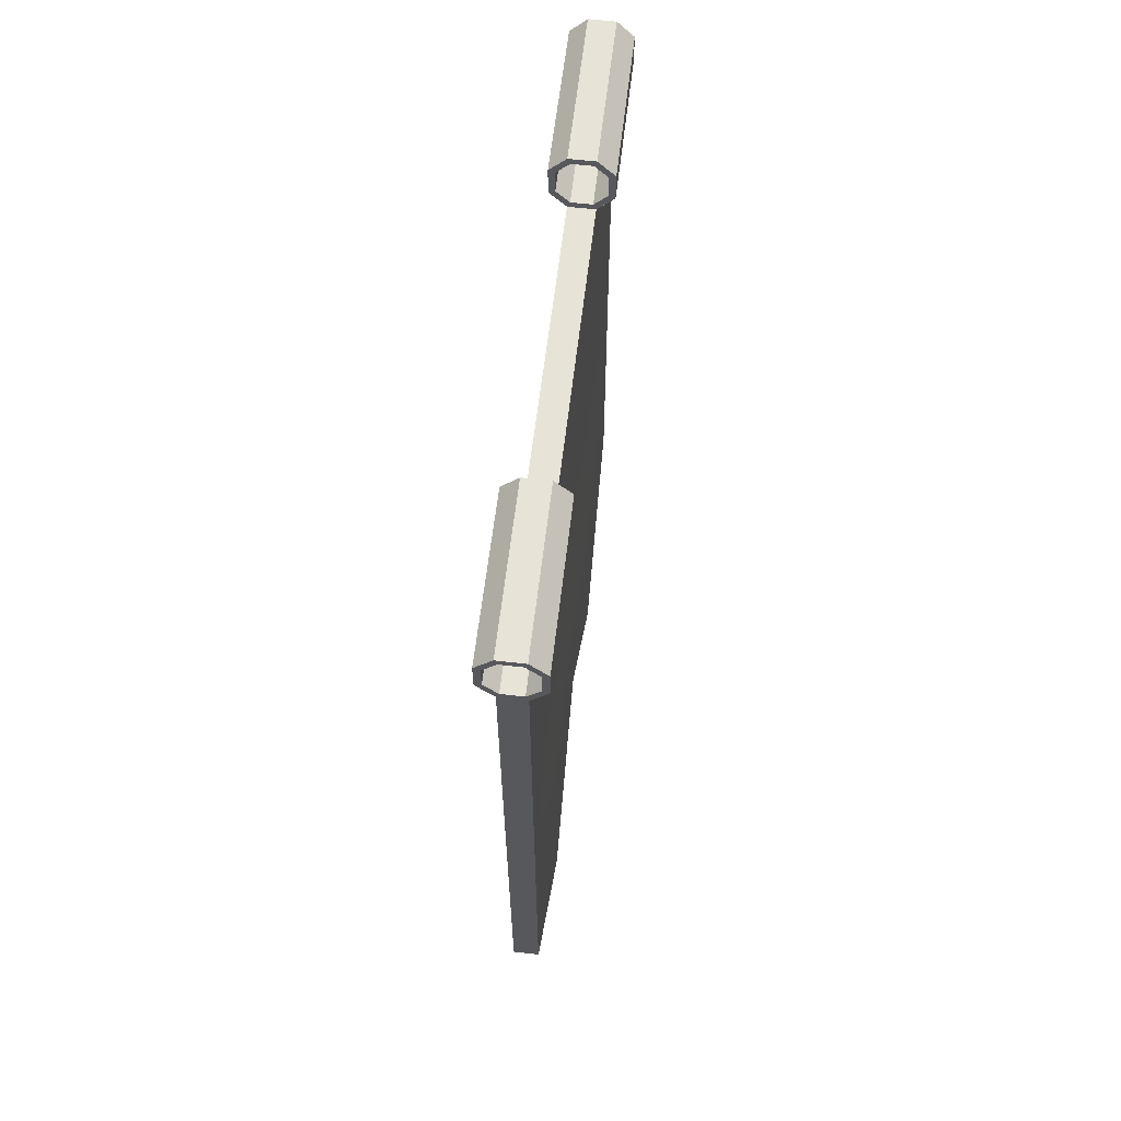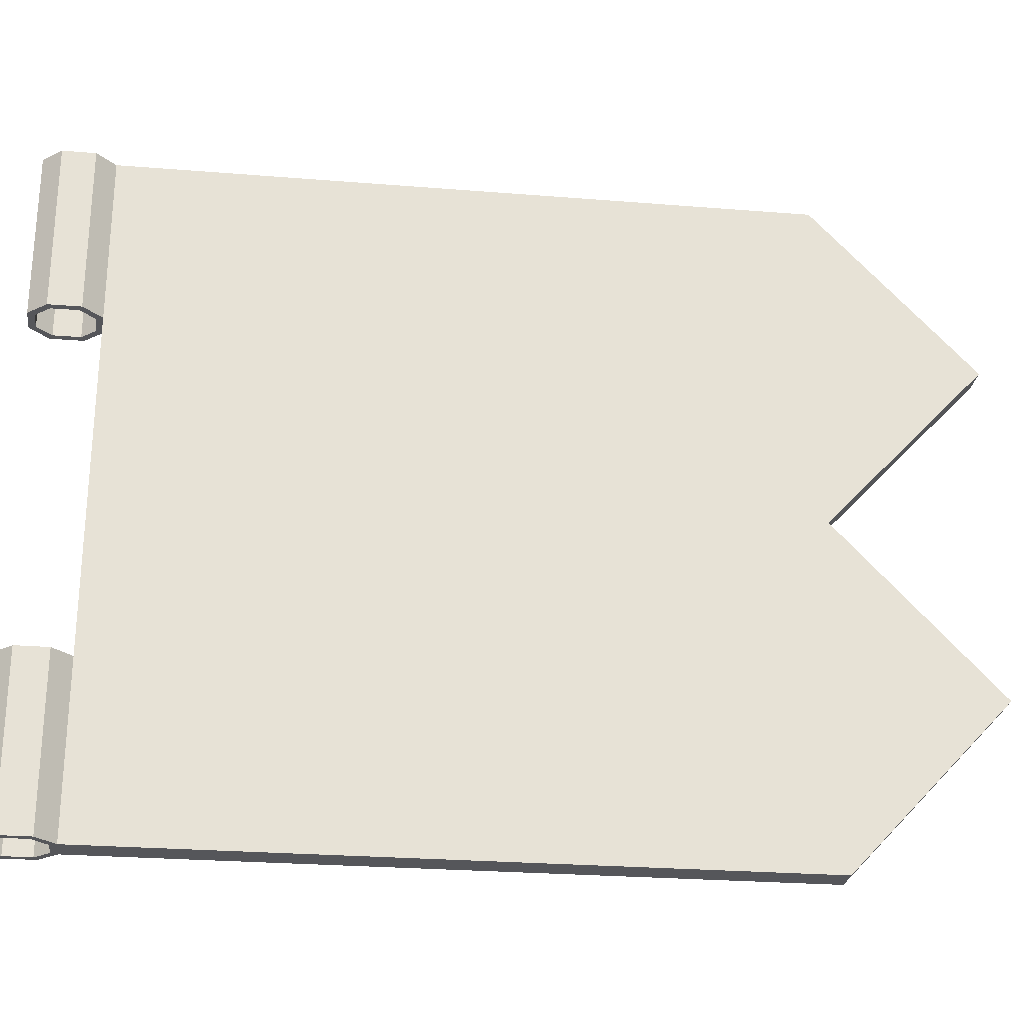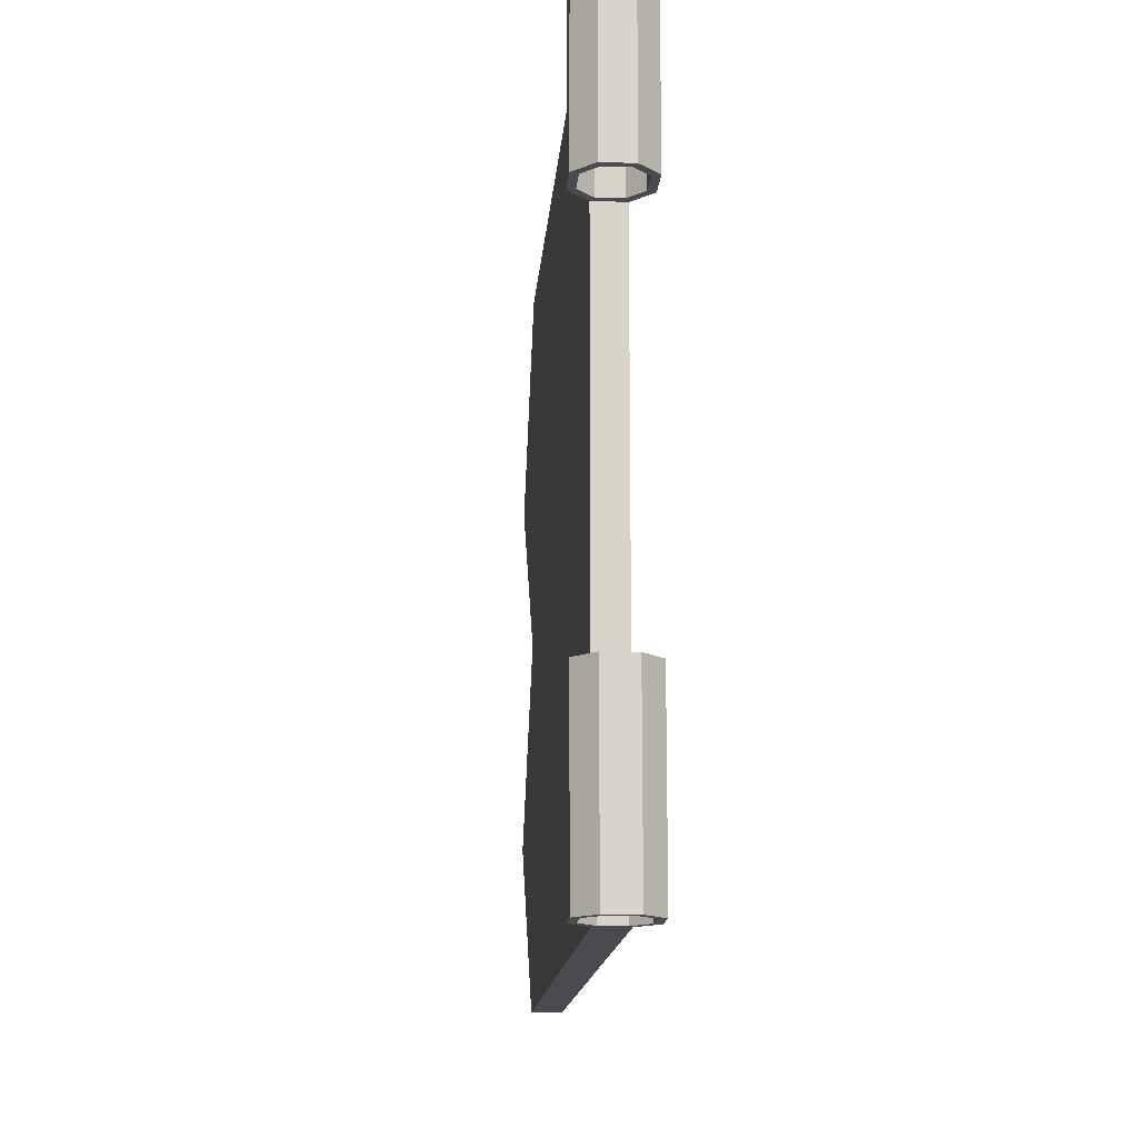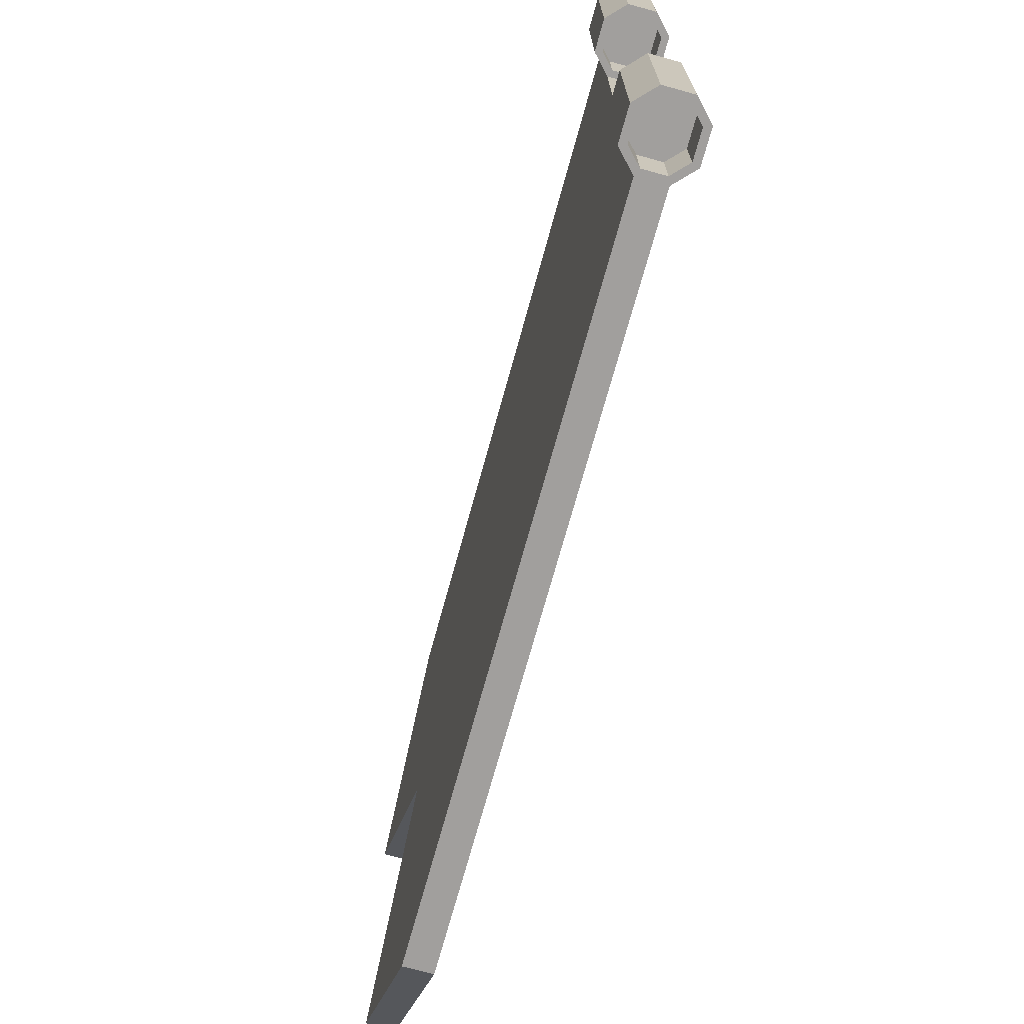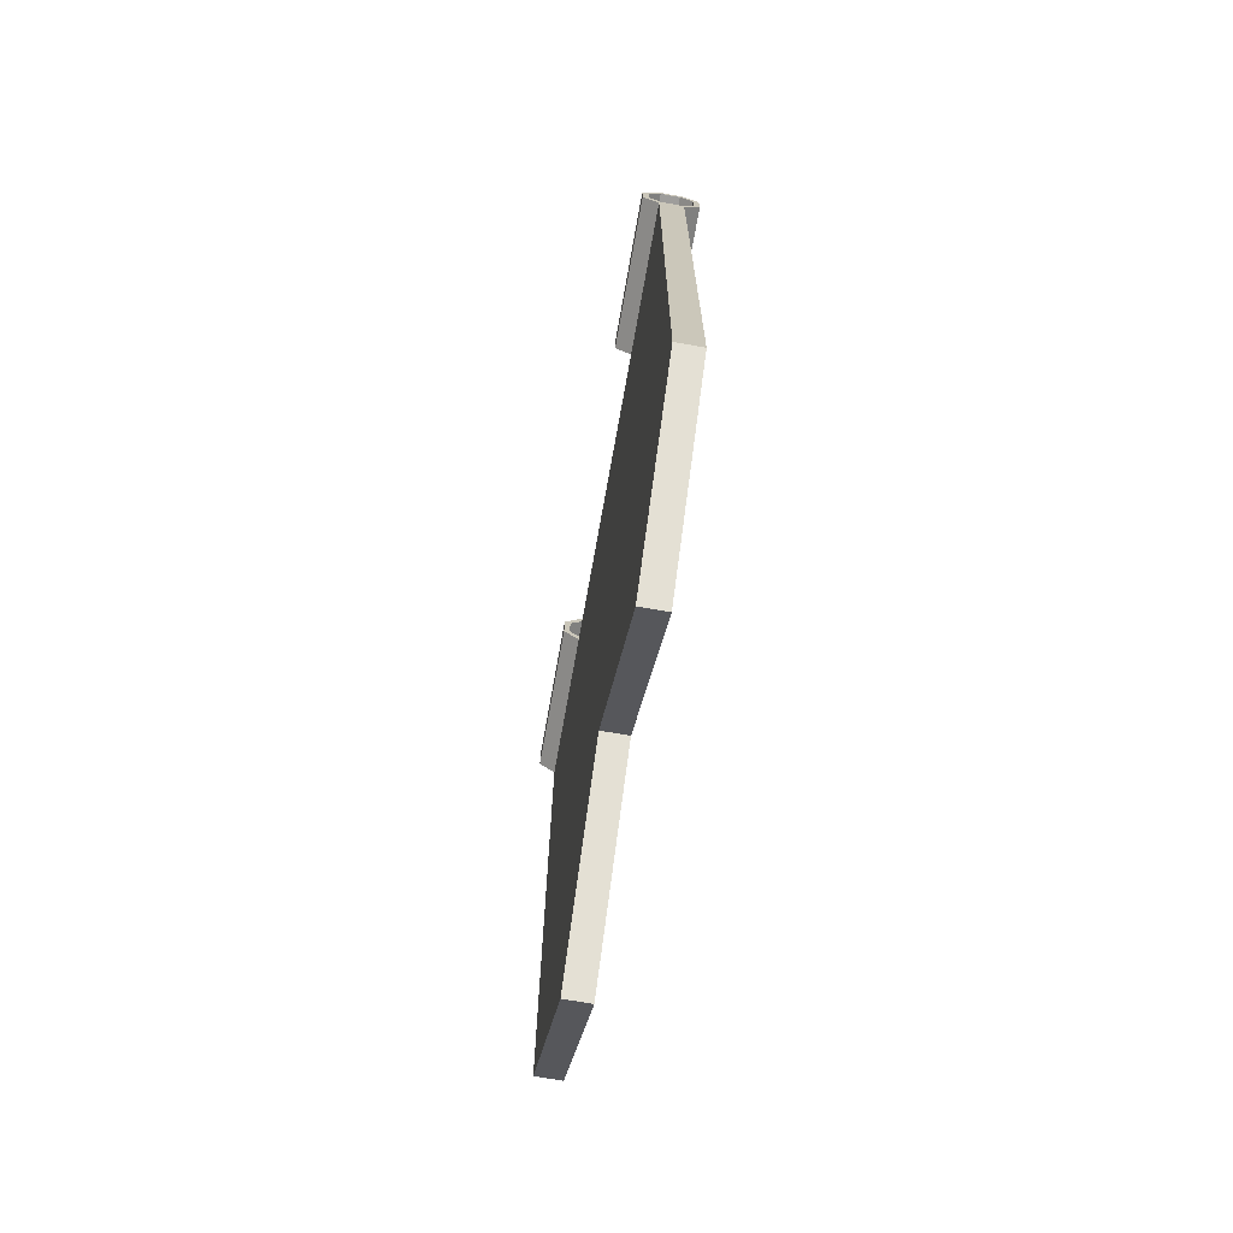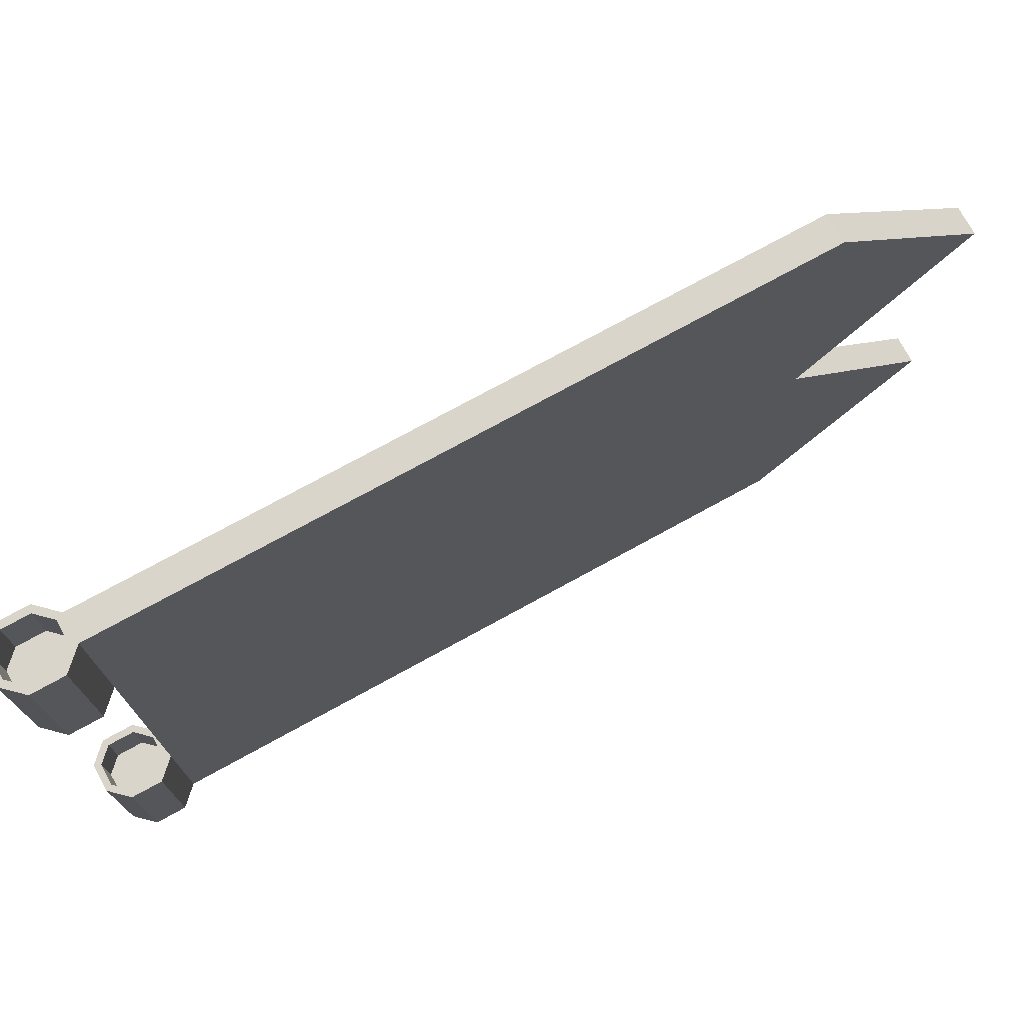
<metadata>
{"format":"obj","ext":"obj","renderer":"f3d","projection":"perspective","resolution":1024,"background":"white","views":[{"elev":61.6,"azim":-173.3,"up":"+Y"},{"elev":-26.1,"azim":-97.4,"up":"+Z"},{"elev":-14.2,"azim":175.8,"up":"+Z"},{"elev":-71.5,"azim":164.5,"up":"+Z"},{"elev":-70.4,"azim":-10.1,"up":"+Y"},{"elev":74.5,"azim":-118.9,"up":"+Z"}]}
</metadata>
<code>
o BannerD_Cube.016
v -0.04245 -0.825 -0.952
v 0.03509 -0.8251 -0.952
v 0.0351 -0.8251 0.952
v -0.04245 -0.825 0.952
v -0.0306 1.098 -0.952
v 0.0306 1.098 -0.952
v 0.0306 1.098 0.952
v -0.0306 1.098 0.952
v -0.04335 -1.272 -0.476
v -0.04245 -0.825 -0
v -0.04335 -1.272 0.476
v 0.03419 -1.272 -0.476
v 0.0351 -0.8251 0
v 0.03419 -1.272 0.476
v -0.0304 1.098 -0.476
v -0.03877 1.079 -0
v -0.0304 1.098 0.476
v 0.03877 1.079 0
v 0.0308 1.098 0.476
v -0.03009 1.255 0.476
v -0.0306 1.255 0.952
v 0.03111 1.255 0.476
v 0.0306 1.255 0.952
v -0.03009 1.255 -0.476
v -0.0693 1.139 0.476
v -0.06958 1.139 0.952
v 0.06986 1.139 0.476
v 0.06958 1.139 0.952
v 0.06958 1.139 -0.952
v 0.06986 1.139 -0.476
v -0.06915 1.214 0.476
v -0.06958 1.214 0.952
v 0.07001 1.214 0.476
v 0.06958 1.214 0.952
v 0.03877 1.079 0.952
v -0.03877 1.079 0.952
v 0.03877 1.274 0.952
v -0.03877 1.274 0.952
v 0.08862 1.131 0.952
v 0.08862 1.222 0.952
v -0.08862 1.222 0.952
v -0.08862 1.131 0.952
v -0.03877 1.079 0.476
v 0.03877 1.079 0.476
v -0.03822 1.274 0.476
v 0.03877 1.274 0.476
v -0.08862 1.222 0.476
v -0.08862 1.131 0.476
v 0.08907 1.221 0.476
v 0.08862 1.131 0.476
v -0.03877 1.079 -0.476
v 0.03877 1.079 -0.476
v -0.03822 1.274 -0.476
v 0.03932 1.274 -0.476
v -0.08836 1.132 -0.476
v -0.08817 1.222 -0.476
v 0.08907 1.221 -0.476
v 0.08862 1.131 -0.476
v -0.03877 1.079 -0.952
v 0.03877 1.079 -0.952
v -0.03877 1.274 -0.952
v 0.03877 1.274 -0.952
v -0.08862 1.222 -0.952
v -0.08862 1.131 -0.952
v 0.08862 1.131 -0.952
v 0.08862 1.222 -0.952
v 0.03111 1.255 -0.476
v -0.0693 1.139 -0.476
v -0.06915 1.214 -0.476
v 0.07001 1.214 -0.476
v -0.06958 1.214 -0.952
v 0.06958 1.214 -0.952
v -0.0306 1.255 -0.952
v 0.0306 1.255 -0.952
v 0.0308 1.098 -0.476
v -0.06958 1.139 -0.952
v -0.0306 1.098 -0.7896
v 0.0306 1.098 -0.7896
v 0.06958 1.139 -0.7896
v -0.0693 1.139 -0.6384
v -0.06915 1.214 -0.6384
v 0.03111 1.255 -0.6384
v 0.07001 1.214 -0.6384
v -0.0306 1.255 -0.7896
v 0.0306 1.255 -0.7896
v -0.0304 1.098 -0.6384
v 0.0308 1.098 -0.6384
v -0.03009 1.255 -0.6384
v 0.06986 1.139 -0.6384
v -0.06958 1.214 -0.7896
v -0.06958 1.139 -0.7896
v 0.06958 1.214 -0.7896
v 0.0306 1.098 0.7814
v 0.0306 1.255 0.7814
v -0.0306 1.255 0.7814
v -0.0306 1.098 0.7814
v -0.03009 1.255 0.6466
v -0.0304 1.098 0.6466
v 0.03111 1.255 0.6466
v 0.0308 1.098 0.6466
v 0.06958 1.139 0.7814
v 0.06958 1.214 0.7814
v -0.06958 1.214 0.7814
v -0.06958 1.139 0.7814
v -0.06915 1.214 0.6466
v -0.0693 1.139 0.6466
v 0.07001 1.214 0.6466
v 0.06986 1.139 0.6466
v -0.04176 -0.483 -0.952
v -0.04071 0.03765 -0.952
v -0.03966 0.5583 -0.952
v 0.03578 -0.4832 -0.952
v 0.03683 0.0375 -0.952
v 0.03788 0.5582 -0.952
v 0.03578 -0.4832 0.952
v 0.03683 0.0375 0.952
v 0.03788 0.5582 0.952
v -0.04176 -0.483 0.952
v -0.04071 0.03765 0.952
v -0.03966 0.5583 0.952
v -0.04221 -0.7028 -0.476
v -0.04087 -0.0388 -0.476
v -0.03966 0.5583 -0.476
v -0.04176 -0.483 -0
v -0.04071 0.03765 -0
v -0.03877 0.5583 -0
v -0.04221 -0.7028 0.476
v -0.04087 -0.0388 0.476
v -0.03966 0.5583 0.476
v 0.03788 0.5582 -0.476
v 0.03668 -0.03895 -0.476
v 0.03534 -0.703 -0.476
v 0.03788 0.5582 1e-06
v 0.03683 0.0375 0
v 0.03578 -0.4832 0
v 0.03788 0.5582 0.476
v 0.03668 -0.03895 0.476
v 0.03534 -0.703 0.476
g BannerD_Cube.016_MainMaterial
f 11 14 3 4
f 8 7 93 96
f 111 59 60 114
f 136 44 35 117
f 117 35 36 120
f 127 11 4 118
f 109 1 9 121
f 121 9 10 124
f 124 10 11 127
f 114 60 52 130
f 130 52 18 133
f 133 18 44 136
f 51 16 18 52
f 16 43 44 18
f 1 2 12 9
f 9 12 13 10
f 10 13 14 11
f 45 38 37 46
f 61 53 54 62
f 43 36 42 48
f 17 25 106 98
f 34 23 94 102
f 62 54 57 66
f 64 55 56 63
f 48 42 41 47
f 58 65 66 57
f 39 50 49 40
f 35 44 50 39
f 52 60 65 58
f 38 45 47 41
f 46 37 40 49
f 27 19 100 108
f 21 32 103 95
f 53 61 63 56
f 59 51 55 64
f 22 33 107 99
f 7 8 36 35
f 21 23 37 38
f 34 28 39 40
f 26 32 41 42
f 8 26 42 36
f 28 7 35 39
f 32 21 38 41
f 23 34 40 37
f 17 19 44 43
f 22 20 45 46
f 31 25 48 47
f 27 33 49 50
f 33 22 46 49
f 19 27 50 44
f 25 17 43 48
f 20 31 47 45
f 75 15 51 52
f 24 67 54 53
f 68 69 56 55
f 70 30 58 57
f 67 70 57 54
f 30 75 52 58
f 69 24 53 56
f 15 68 55 51
f 5 6 60 59
f 74 73 61 62
f 71 76 64 63
f 29 72 66 65
f 72 74 62 66
f 6 29 65 60
f 76 5 59 64
f 73 71 63 61
f 67 24 88 82
f 29 6 78 79
f 71 73 84 90
f 15 75 87 86
f 6 5 77 78
f 5 76 91 77
f 78 85 92 79
f 86 87 82 88
f 78 77 84 85
f 82 87 89 83
f 86 88 81 80
f 84 77 91 90
f 30 70 83 89
f 75 30 89 87
f 76 71 90 91
f 24 69 81 88
f 69 68 80 81
f 72 29 79 92
f 68 15 86 80
f 70 67 82 83
f 74 72 92 85
f 73 74 85 84
f 96 93 94 95
f 100 98 97 99
f 100 99 107 108
f 94 93 101 102
f 96 95 103 104
f 97 98 106 105
f 31 20 97 105
f 23 21 95 94
f 19 17 98 100
f 28 34 102 101
f 20 22 99 97
f 32 26 104 103
f 25 31 105 106
f 26 8 96 104
f 33 27 108 107
f 7 28 101 93
f 13 135 138 14
f 135 134 137 138
f 134 133 136 137
f 12 132 135 13
f 132 131 134 135
f 131 130 133 134
f 2 112 132 12
f 112 113 131 132
f 113 114 130 131
f 16 126 129 43
f 126 125 128 129
f 125 124 127 128
f 51 123 126 16
f 123 122 125 126
f 122 121 124 125
f 59 111 123 51
f 111 110 122 123
f 110 109 121 122
f 43 129 120 36
f 129 128 119 120
f 128 127 118 119
f 3 115 118 4
f 115 116 119 118
f 116 117 120 119
f 14 138 115 3
f 138 137 116 115
f 137 136 117 116
f 1 109 112 2
f 109 110 113 112
f 110 111 114 113

</code>
